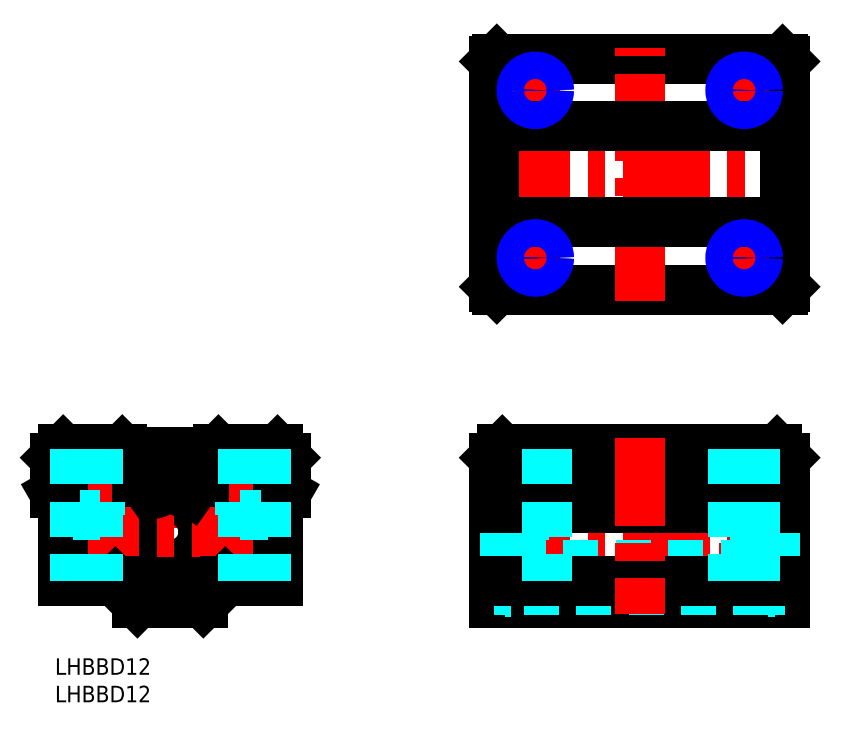
<metadata>
{"format":"dxf","ext":"dxf","renderer":"ezdxf+matplotlib","layout":"modelspace","background":"white","min_lineweight":24,"dpi":150}
</metadata>
<code>
0
SECTION
2
ENTITIES
0
INSERT
8
MSM_CONTINUOUS
2
*U2
10
0
20
0
30
0
0
INSERT
8
MSM_CONTINUOUS
2
*U3
10
0
20
0
30
0
0
LINE
8
MSM_CENTER
10
21
20
39.6
30
0
11
21
21
8
31
0
0
CIRCLE
8
MSM_CONTINUOUS
10
21
20
23
30
0
40
10.5
0
LINE
8
MSM_CONTINUOUS
10
27
20
10
30
0
11
15
21
10
31
0
0
ARC
8
MSM_CONTINUOUS
10
21
20
23.3
30
0
40
8.65
50
118
51
62.01
0
ARC
8
MSM_CONTINUOUS
10
21
20
23
30
0
40
9.45
50
77.89
51
102.1
0
CIRCLE
8
MSM_CONTINUOUS
10
21
20
23
30
0
40
6
0
LINE
8
MSM_CONTINUOUS
10
12.65
20
37.6
30
0
11
29.35
21
37.6
31
0
0
LINE
8
MSM_CENTER
10
-0.5
20
23
30
0
11
42.5
21
23
31
0
0
LINE
8
MSM_DASHED
10
8.25
20
38
30
0
11
8.25
21
26
31
0
0
LINE
8
MSM_DASHED
10
3.25
20
38
30
0
11
3.25
21
26
31
0
0
LINE
8
MSM_CONTINUOUS
10
-1.37e-14
20
36.5
30
0
11
1.5
21
38
31
0
0
LINE
8
MSM_CENTER
10
5.75
20
40
30
0
11
5.75
21
12
31
0
0
LINE
8
MSM_CONTINUOUS
10
1.5
20
27.4
30
0
11
1.5
21
14
31
0
0
LINE
8
MSM_CONTINUOUS
10
1.5
20
14
30
0
11
11
21
14
31
0
0
LINE
8
MSM_CONTINUOUS
10
15
20
10
30
0
11
11
21
14
31
0
0
LINE
8
MSM_CONTINUOUS
10
1.5
20
27.4
30
0
11
-1.37e-14
21
30
31
0
0
LINE
8
MSM_DASHED
10
8.25
20
26
30
0
11
3.25
21
26
31
0
0
LINE
8
MSM_CONTINUOUS
10
-1.37e-14
20
36.5
30
0
11
-1.37e-14
21
30
31
0
0
LINE
8
MSM_CONTINUOUS
10
19.12
20
31.08
30
0
11
18.93
21
33.29
31
0
0
LINE
8
MSM_CONTINUOUS
10
17.31
20
30.42
30
0
11
16.94
21
30.94
31
0
0
CIRCLE
8
MSM_CONTINUOUS
10
17.94
20
31.39
30
0
40
0.65
0
ARC
8
MSM_CONTINUOUS
10
18.12
20
30.99
30
0
40
0.9995
50
215
51
4.992
0
LINE
8
MSM_CONTINUOUS
10
1.5
20
38
30
0
11
12.25
21
38
31
0
0
LINE
8
MSM_CONTINUOUS
10
12.65
20
37.6
30
0
11
12.25
21
38
31
0
0
LINE
8
MSM_DASHED
10
33.75
20
38
30
0
11
33.75
21
26
31
0
0
LINE
8
MSM_DASHED
10
38.75
20
38
30
0
11
38.75
21
26
31
0
0
LINE
8
MSM_CONTINUOUS
10
42
20
36.5
30
0
11
40.5
21
38
31
0
0
LINE
8
MSM_CENTER
10
36.25
20
40
30
0
11
36.25
21
12
31
0
0
LINE
8
MSM_CONTINUOUS
10
40.5
20
27.4
30
0
11
40.5
21
14
31
0
0
LINE
8
MSM_CONTINUOUS
10
31
20
14
30
0
11
40.5
21
14
31
0
0
LINE
8
MSM_CONTINUOUS
10
27
20
10
30
0
11
31
21
14
31
0
0
LINE
8
MSM_CONTINUOUS
10
22.88
20
31.08
30
0
11
23.07
21
33.29
31
0
0
ARC
8
MSM_CONTINUOUS
10
23.88
20
30.99
30
0
40
0.9998
50
175
51
325
0
LINE
8
MSM_CONTINUOUS
10
24.7
20
30.42
30
0
11
25.06
21
30.94
31
0
0
CIRCLE
8
MSM_CONTINUOUS
10
24.06
20
31.39
30
0
40
0.65
0
LINE
8
MSM_CONTINUOUS
10
40.5
20
27.4
30
0
11
42
21
30
31
0
0
LINE
8
MSM_DASHED
10
38.75
20
26
30
0
11
33.75
21
26
31
0
0
LINE
8
MSM_CONTINUOUS
10
42
20
36.5
30
0
11
42
21
30
31
0
0
LINE
8
MSM_CONTINUOUS
10
40.5
20
38
30
0
11
29.75
21
38
31
0
0
LINE
8
MSM_CONTINUOUS
10
29.35
20
37.6
30
0
11
29.75
21
38
31
0
0
LINE
8
MSM_CONTINUOUS
10
79.9
20
10
30
0
11
132.9
21
10
31
0
0
LINE
8
MSM_CONTINUOUS
10
81.4
20
38
30
0
11
131.4
21
38
31
0
0
LINE
8
MSM_CENTER
10
77.9
20
23
30
0
11
134.9
21
23
31
0
0
LINE
8
MSM_CONTINUOUS
10
79.9
20
36.5
30
0
11
79.9
21
10
31
0
0
LINE
8
MSM_DASHED
10
84.9
20
38
30
0
11
84.9
21
26
31
0
0
LINE
8
MSM_DASHED
10
85.33
20
38
30
0
11
85.33
21
14
31
0
0
LINE
8
MSM_DASHED
10
89.9
20
38
30
0
11
89.9
21
26
31
0
0
LINE
8
MSM_CENTER
10
87.4
20
40
30
0
11
87.4
21
11.28
31
0
0
LINE
8
MSM_DASHED
10
89.9
20
26
30
0
11
84.9
21
26
31
0
0
LINE
8
MSM_CONTINUOUS
10
79.9
20
36.5
30
0
11
81.4
21
38
31
0
0
LINE
8
MSM_CONTINUOUS
10
132.9
20
36.5
30
0
11
132.9
21
10
31
0
0
LINE
8
MSM_DASHED
10
127.9
20
38
30
0
11
127.9
21
26
31
0
0
LINE
8
MSM_DASHED
10
122.9
20
38
30
0
11
122.9
21
26
31
0
0
LINE
8
MSM_CENTER
10
125.4
20
40
30
0
11
125.4
21
11.28
31
0
0
LINE
8
MSM_DASHED
10
127.9
20
26
30
0
11
122.9
21
26
31
0
0
LINE
8
MSM_CONTINUOUS
10
132.9
20
36.5
30
0
11
131.4
21
38
31
0
0
LINE
8
MSM_CONTINUOUS
10
80.4
20
109.1
30
0
11
132.4
21
109.1
31
0
0
LINE
8
MSM_CONTINUOUS
10
80.4
20
67.1
30
0
11
132.4
21
67.1
31
0
0
LINE
8
MSM_CENTER
10
77.9
20
88.1
30
0
11
134.9
21
88.1
31
0
0
LINE
8
MSM_CONTINUOUS
10
79.9
20
67.6
30
0
11
79.9
21
108.6
31
0
0
LINE
8
MSM_CENTER
10
87.4
20
106.8
30
0
11
87.4
21
99.85
31
0
0
LINE
8
MSM_CENTER
10
87.4
20
69.35
30
0
11
87.4
21
76.35
31
0
0
LINE
8
MSM_CENTER
10
90.9
20
72.85
30
0
11
83.9
21
72.85
31
0
0
LINE
8
MSM_CENTER
10
90.9
20
103.3
30
0
11
83.9
21
103.3
31
0
0
LINE
8
MSM_CONTINUOUS
10
132.9
20
67.6
30
0
11
132.9
21
108.6
31
0
0
LINE
8
MSM_CENTER
10
125.4
20
106.8
30
0
11
125.4
21
99.85
31
0
0
LINE
8
MSM_CENTER
10
125.4
20
69.35
30
0
11
125.4
21
76.35
31
0
0
LINE
8
MSM_CENTER
10
121.9
20
72.85
30
0
11
128.9
21
72.85
31
0
0
LINE
8
MSM_CENTER
10
121.9
20
103.3
30
0
11
128.9
21
103.3
31
0
0
LINE
8
MSM_DASHED
10
129.8
20
33.5
30
0
11
83.01
21
33.5
31
0
0
LINE
8
MSM_DASHED
10
129.8
20
12.5
30
0
11
83.01
21
12.5
31
0
0
LINE
8
MSM_DASHED
10
81.86
20
34
30
0
11
81.86
21
12
31
0
0
LINE
8
MSM_DASHED
10
83.01
20
34
30
0
11
83.01
21
12
31
0
0
LINE
8
MSM_DASHED
10
79.9
20
12.5
30
0
11
81.86
21
12.5
31
0
0
LINE
8
MSM_DASHED
10
81.86
20
12
30
0
11
83.01
21
12
31
0
0
LINE
8
MSM_DASHED
10
79.9
20
33.5
30
0
11
81.86
21
33.5
31
0
0
LINE
8
MSM_DASHED
10
81.86
20
34
30
0
11
83.01
21
34
31
0
0
LINE
8
MSM_DASHED
10
129.8
20
34
30
0
11
129.8
21
12
31
0
0
LINE
8
MSM_DASHED
10
130.9
20
34
30
0
11
130.9
21
12
31
0
0
LINE
8
MSM_DASHED
10
132.9
20
12.5
30
0
11
130.9
21
12.5
31
0
0
LINE
8
MSM_DASHED
10
130.9
20
12
30
0
11
129.8
21
12
31
0
0
LINE
8
MSM_DASHED
10
132.9
20
33.5
30
0
11
130.9
21
33.5
31
0
0
LINE
8
MSM_DASHED
10
130.9
20
34
30
0
11
129.8
21
34
31
0
0
LINE
8
MSM_CONTINUOUS
10
80.4
20
109.1
30
0
11
79.9
21
108.6
31
0
0
LINE
8
MSM_CONTINUOUS
10
79.9
20
67.6
30
0
11
80.4
21
67.1
31
0
0
LINE
8
MSM_CONTINUOUS
10
132.4
20
67.1
30
0
11
132.9
21
67.6
31
0
0
LINE
8
MSM_CONTINUOUS
10
132.9
20
108.6
30
0
11
132.4
21
109.1
31
0
0
LINE
8
MSM_DASHED
10
83.01
20
29
30
0
11
129.8
21
29
31
0
0
LINE
8
MSM_DASHED
10
83.01
20
17
30
0
11
129.8
21
17
31
0
0
LINE
8
MSM_CONTINUOUS
10
79.9
20
36.5
30
0
11
132.9
21
36.5
31
0
0
LINE
8
MSM_CONTINUOUS
10
79.9
20
30
30
0
11
132.9
21
30
31
0
0
LINE
8
MSM_CONTINUOUS
10
79.9
20
27.4
30
0
11
132.9
21
27.4
31
0
0
LINE
8
MSM_CONTINUOUS
10
79.9
20
14
30
0
11
132.9
21
14
31
0
0
LINE
8
MSM_CENTER
10
106.4
20
40
30
0
11
106.4
21
8
31
0
0
LINE
8
MSM_CENTER
10
106.4
20
65.1
30
0
11
106.4
21
111.1
31
0
0
LINE
8
MSM_CONTINUOUS
10
79.9
20
96.85
30
0
11
132.9
21
96.85
31
0
0
LINE
8
MSM_CONTINUOUS
10
79.9
20
79.35
30
0
11
132.9
21
79.35
31
0
0
CIRCLE
8
MSM_CONTINUOUS
10
87.4
20
72.85
30
0
40
2.067
0
CIRCLE
8
MSM_NARROW
10
87.4
20
72.85
30
0
40
2.5
0
CIRCLE
8
MSM_CONTINUOUS
10
125.4
20
72.85
30
0
40
2.067
0
CIRCLE
8
MSM_NARROW
10
125.4
20
72.85
30
0
40
2.5
0
CIRCLE
8
MSM_CONTINUOUS
10
125.4
20
103.3
30
0
40
2.067
0
CIRCLE
8
MSM_NARROW
10
125.4
20
103.3
30
0
40
2.5
0
CIRCLE
8
MSM_CONTINUOUS
10
87.4
20
103.3
30
0
40
2.067
0
CIRCLE
8
MSM_NARROW
10
87.4
20
103.3
30
0
40
2.5
0
LINE
8
MSM_DASHED
10
89.47
20
38
30
0
11
89.47
21
14
31
0
0
LINE
8
MSM_DASHED
10
127.5
20
38
30
0
11
127.5
21
14
31
0
0
LINE
8
MSM_DASHED
10
123.3
20
38
30
0
11
123.3
21
14
31
0
0
LINE
8
MSM_DASHED
10
38.32
20
38
30
0
11
38.32
21
14
31
0
0
LINE
8
MSM_DASHED
10
34.18
20
38
30
0
11
34.18
21
14
31
0
0
LINE
8
MSM_DASHED
10
7.817
20
38
30
0
11
7.817
21
14
31
0
0
LINE
8
MSM_DASHED
10
3.683
20
38
30
0
11
3.683
21
14
31
0
0
ENDSEC
0
EOF

</code>
